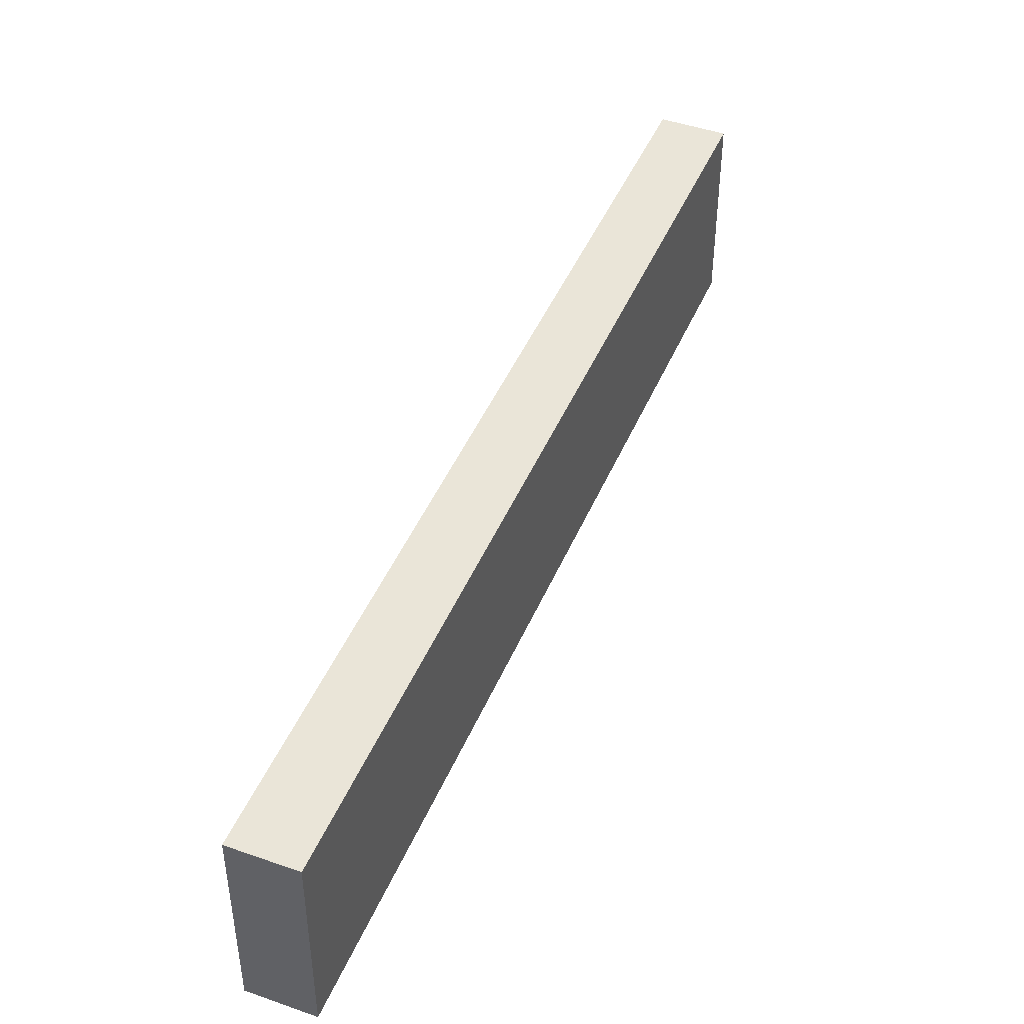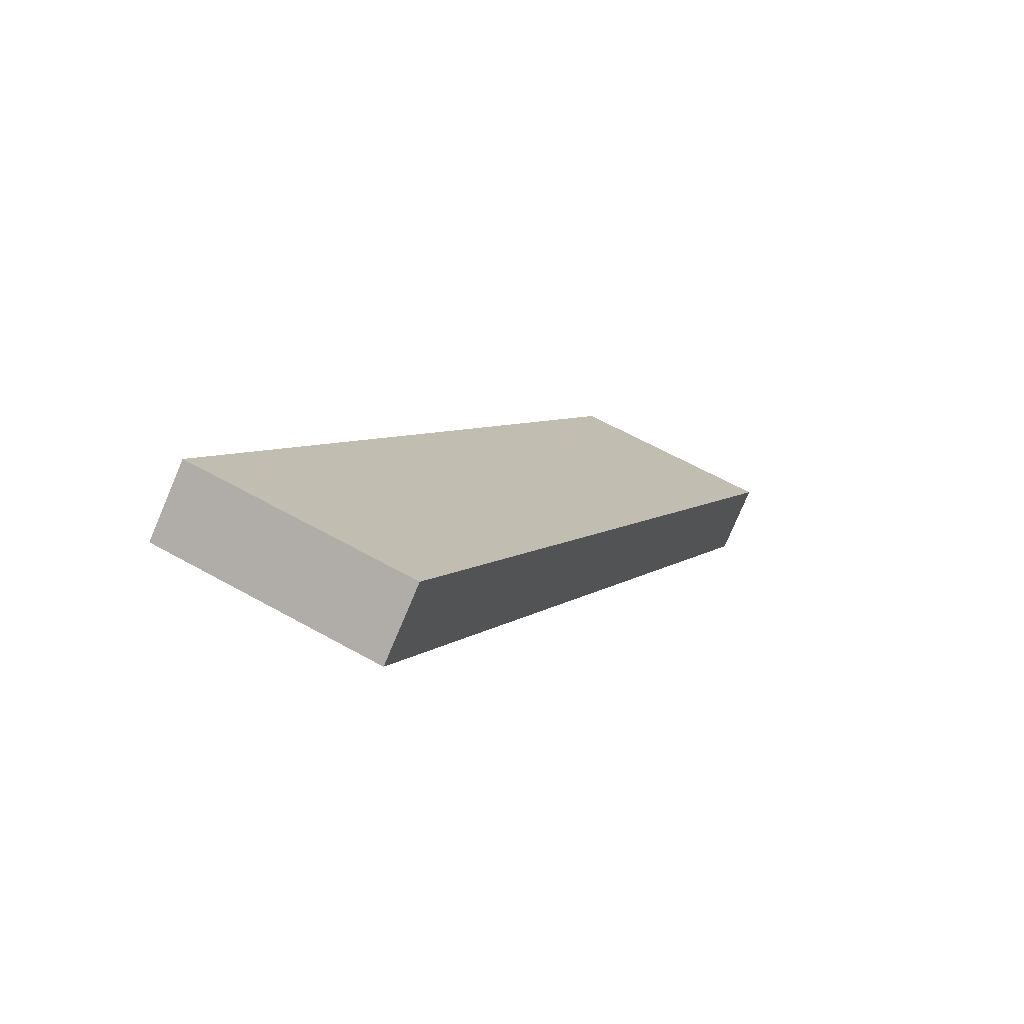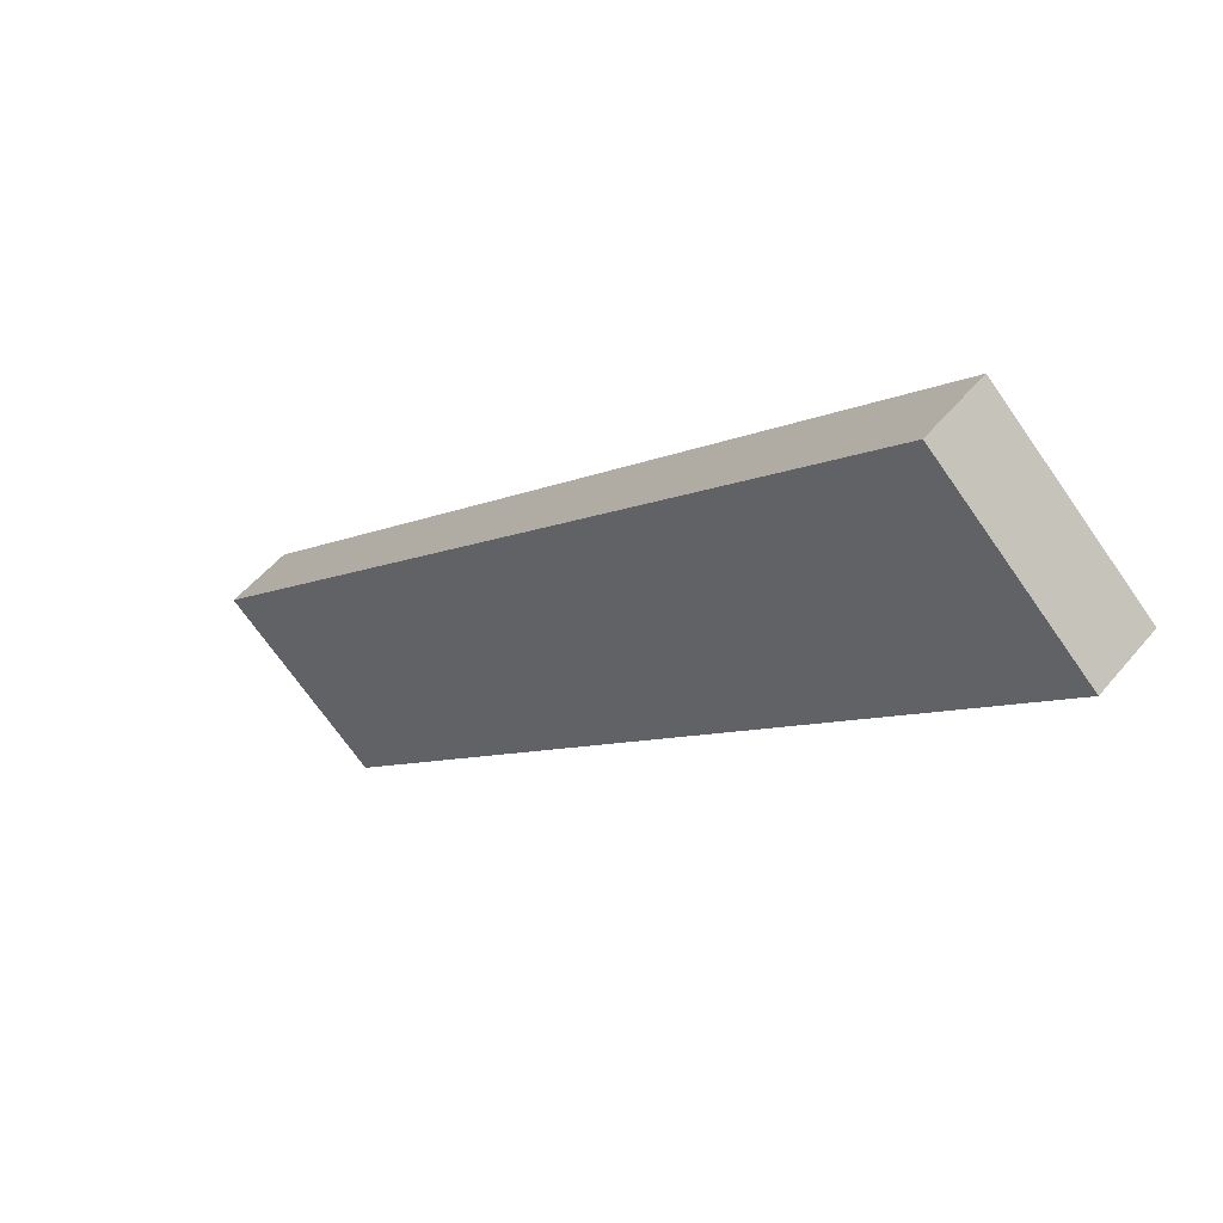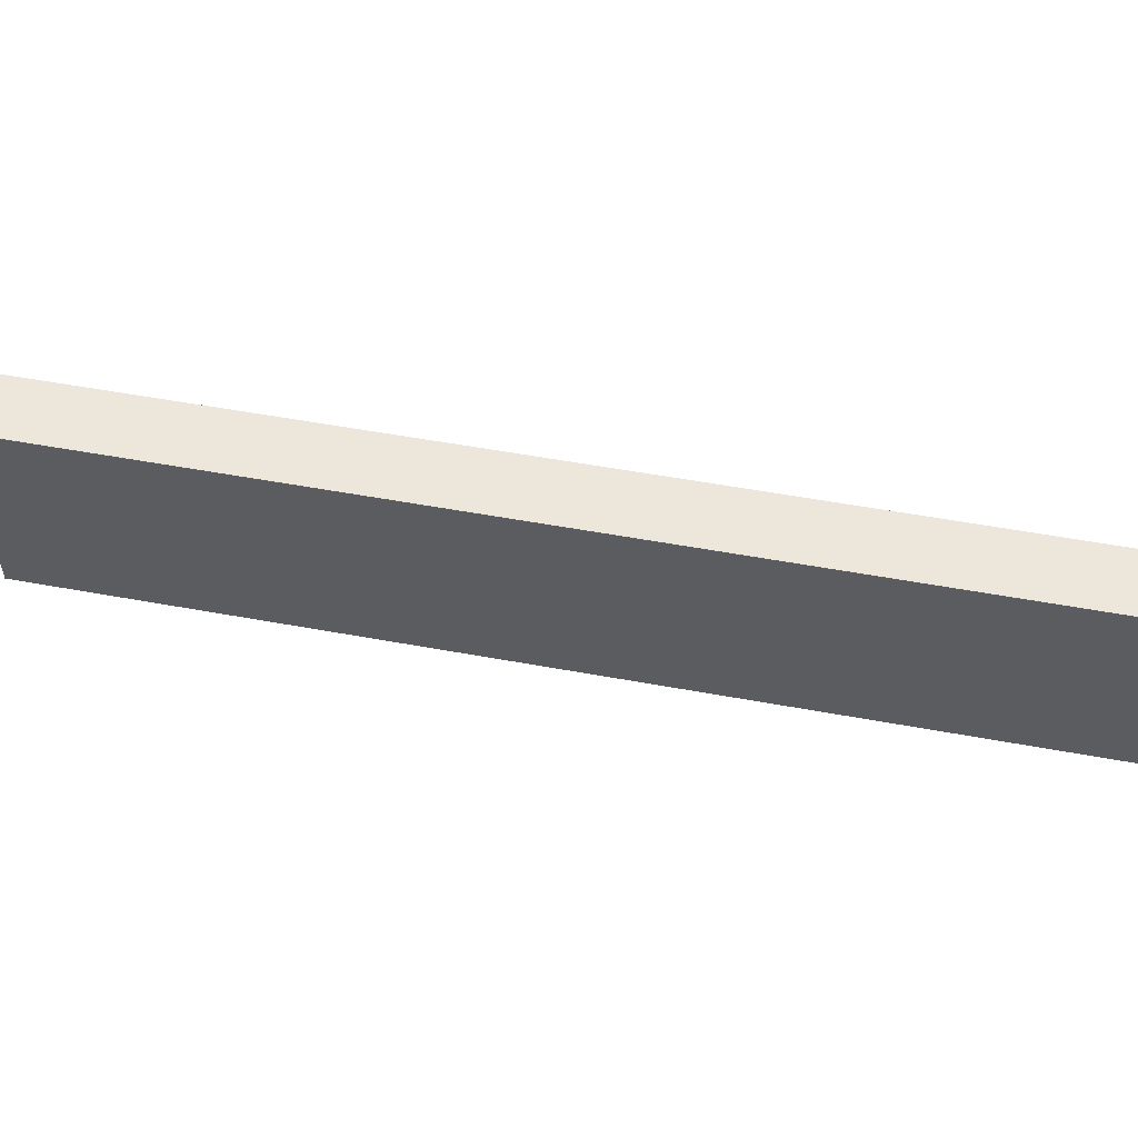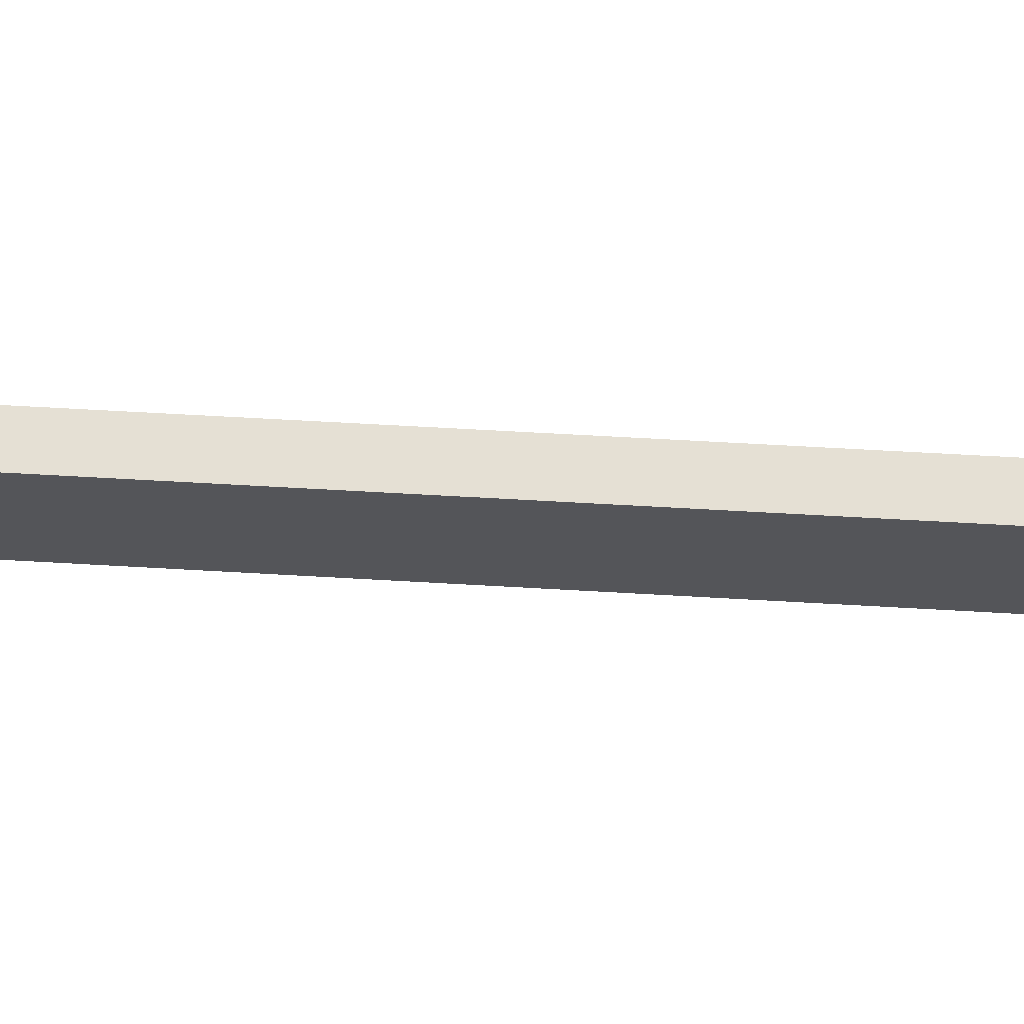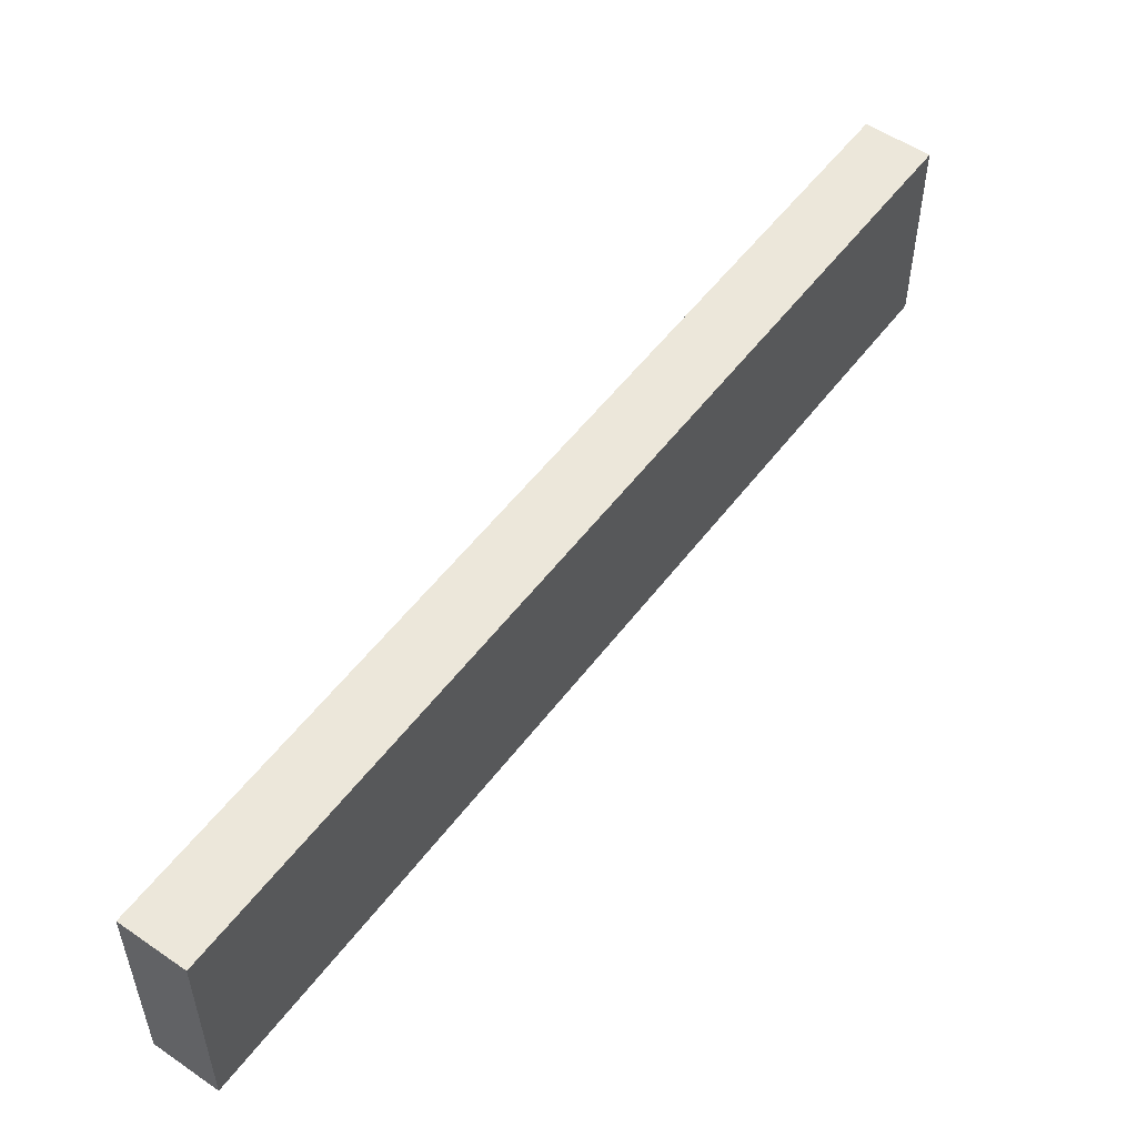
<metadata>
{"format":"obj","ext":"obj","renderer":"f3d","projection":"perspective","resolution":1024,"background":"white","views":[{"elev":45.5,"azim":-117.9,"up":"+Y"},{"elev":58.4,"azim":120.5,"up":"+Z"},{"elev":-70.6,"azim":-145.1,"up":"+Z"},{"elev":53.2,"azim":141.2,"up":"+Y"},{"elev":65.4,"azim":-46.7,"up":"+Y"},{"elev":53.9,"azim":-103.8,"up":"+Y"}]}
</metadata>
<code>
g default
v -14.95 -1.5 -30.43
v -14.18 -1.5 -31.07
v -14.18 1.5 -31.07
v -14.95 1.5 -30.43
v -4.541 1.5 -19.58
v -5.307 1.5 -18.94
v -4.541 -1.5 -19.58
v -5.307 -1.5 -18.94
g polySurface2 pCube14
f 1 4 3 2
f 4 6 5 3
f 6 8 7 5
f 8 1 2 7
f 2 3 5 7
f 8 6 4 1

</code>
